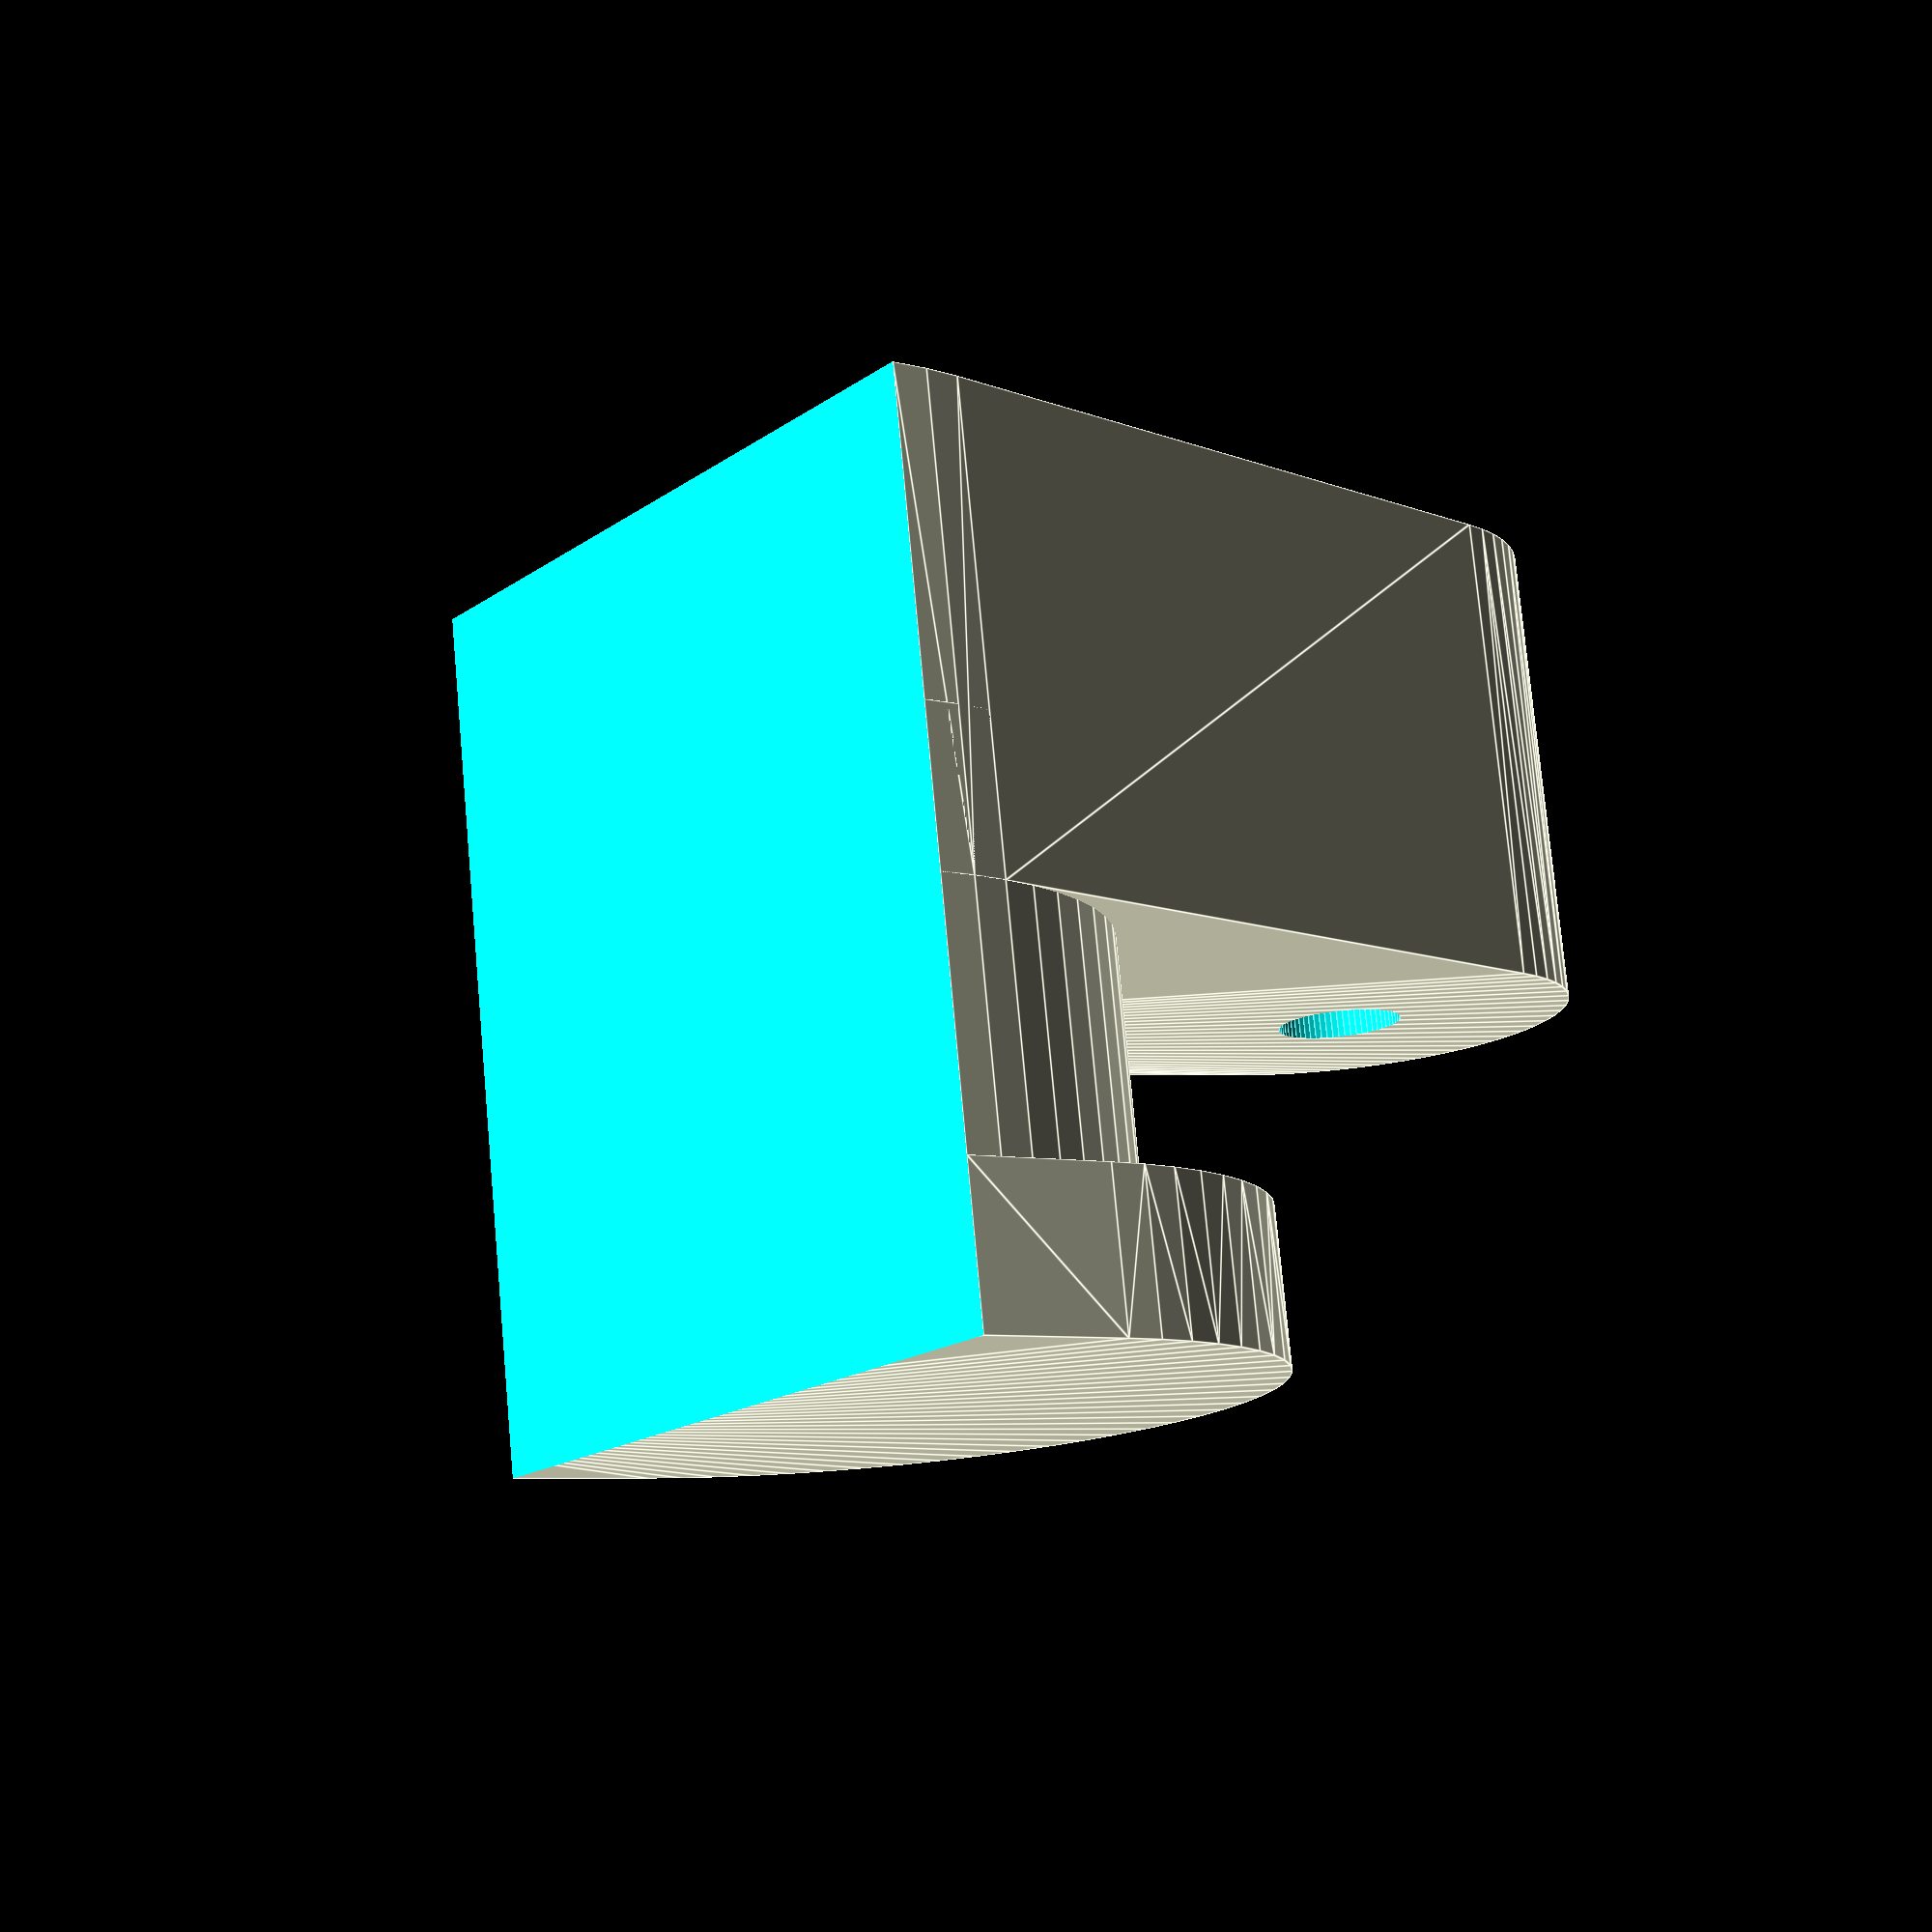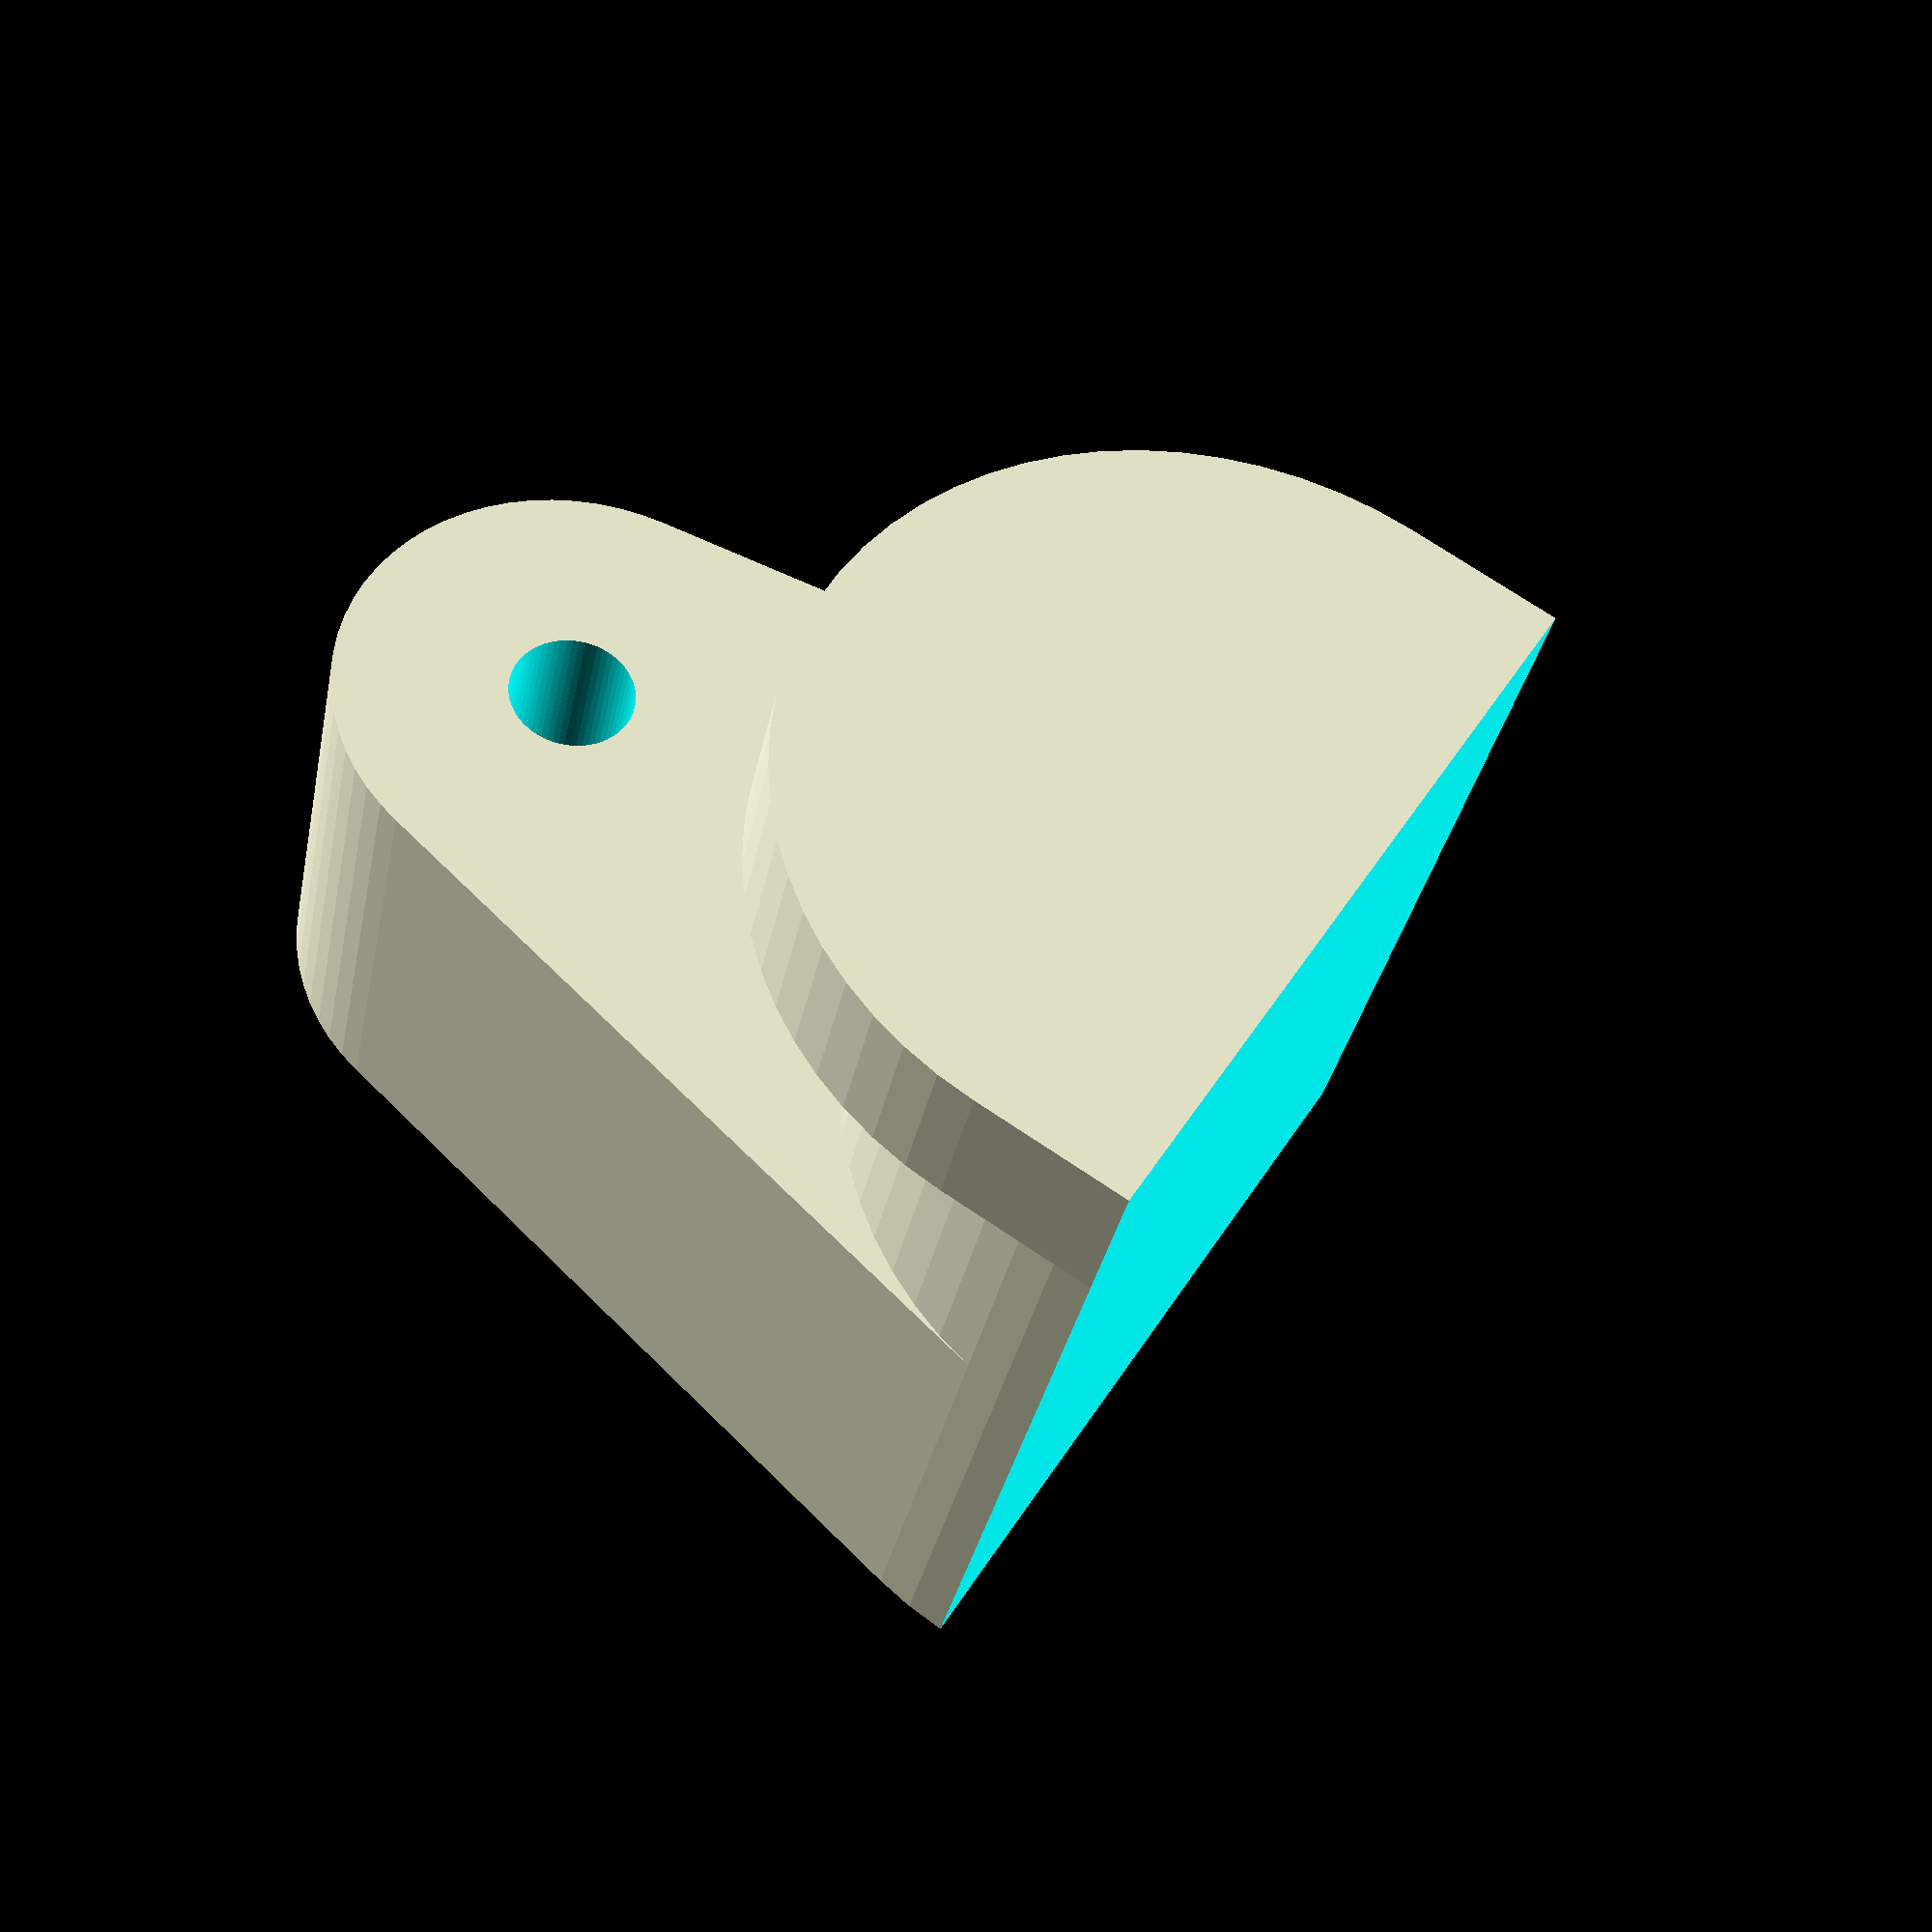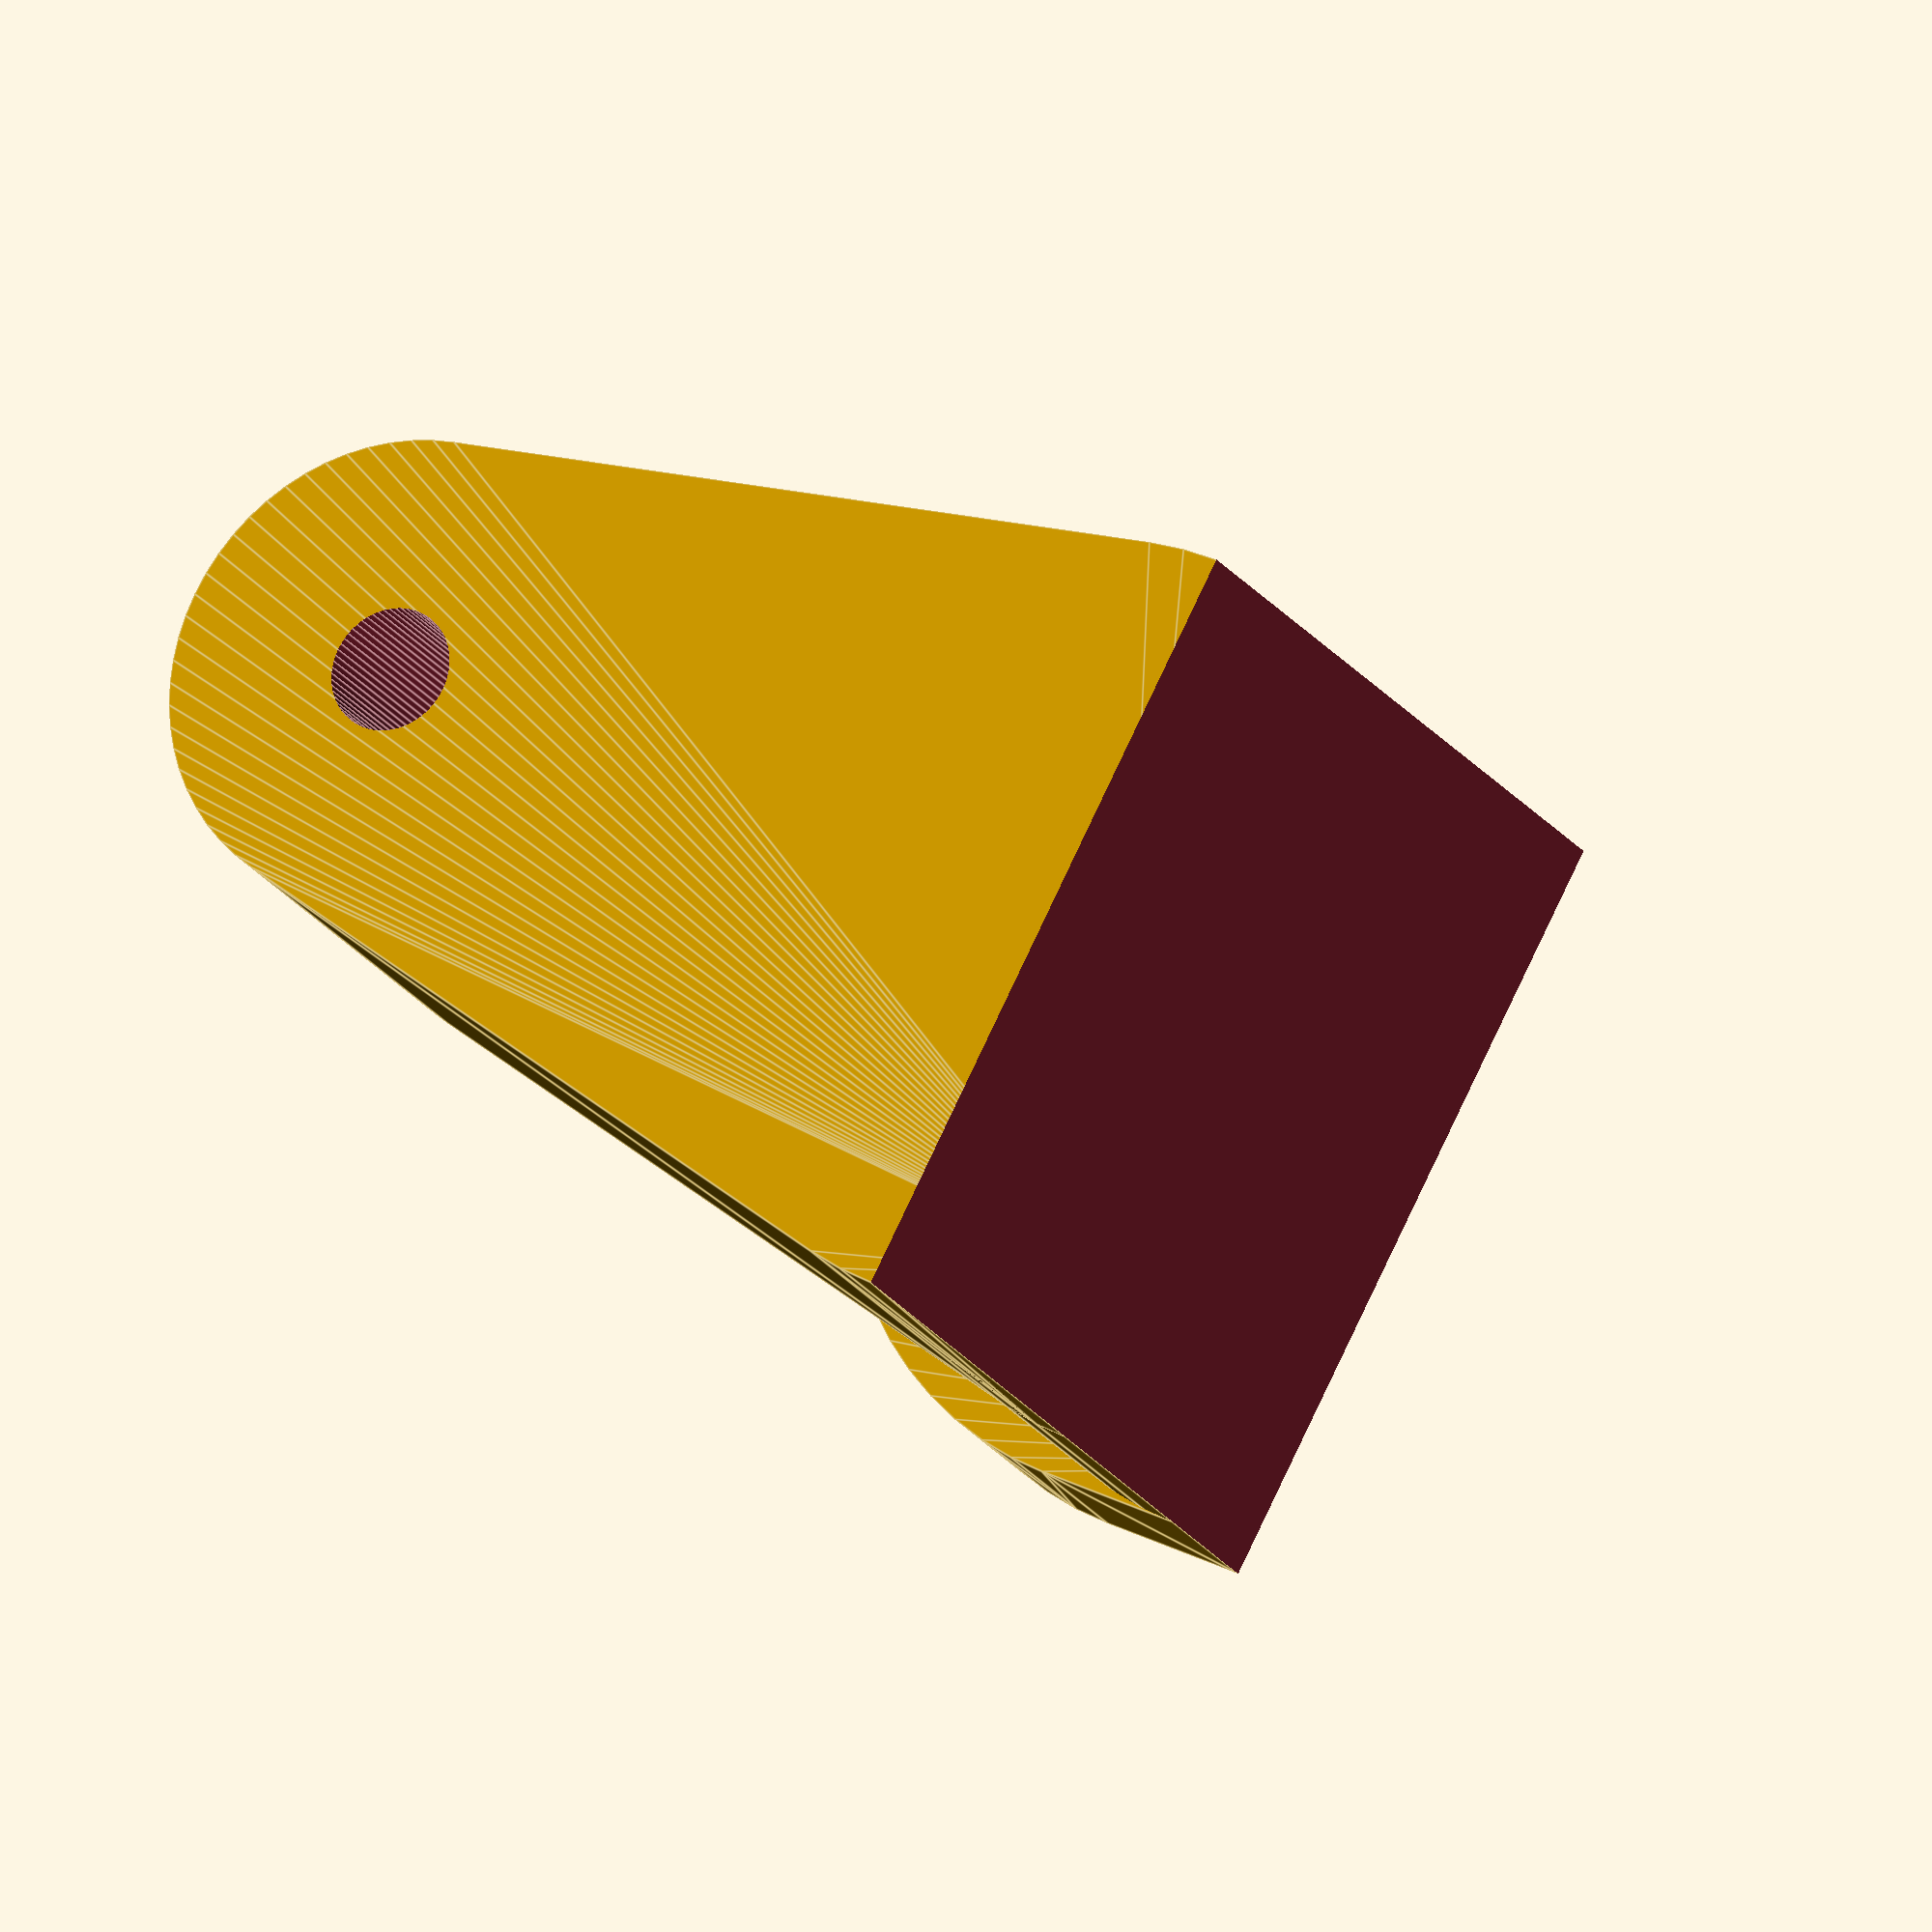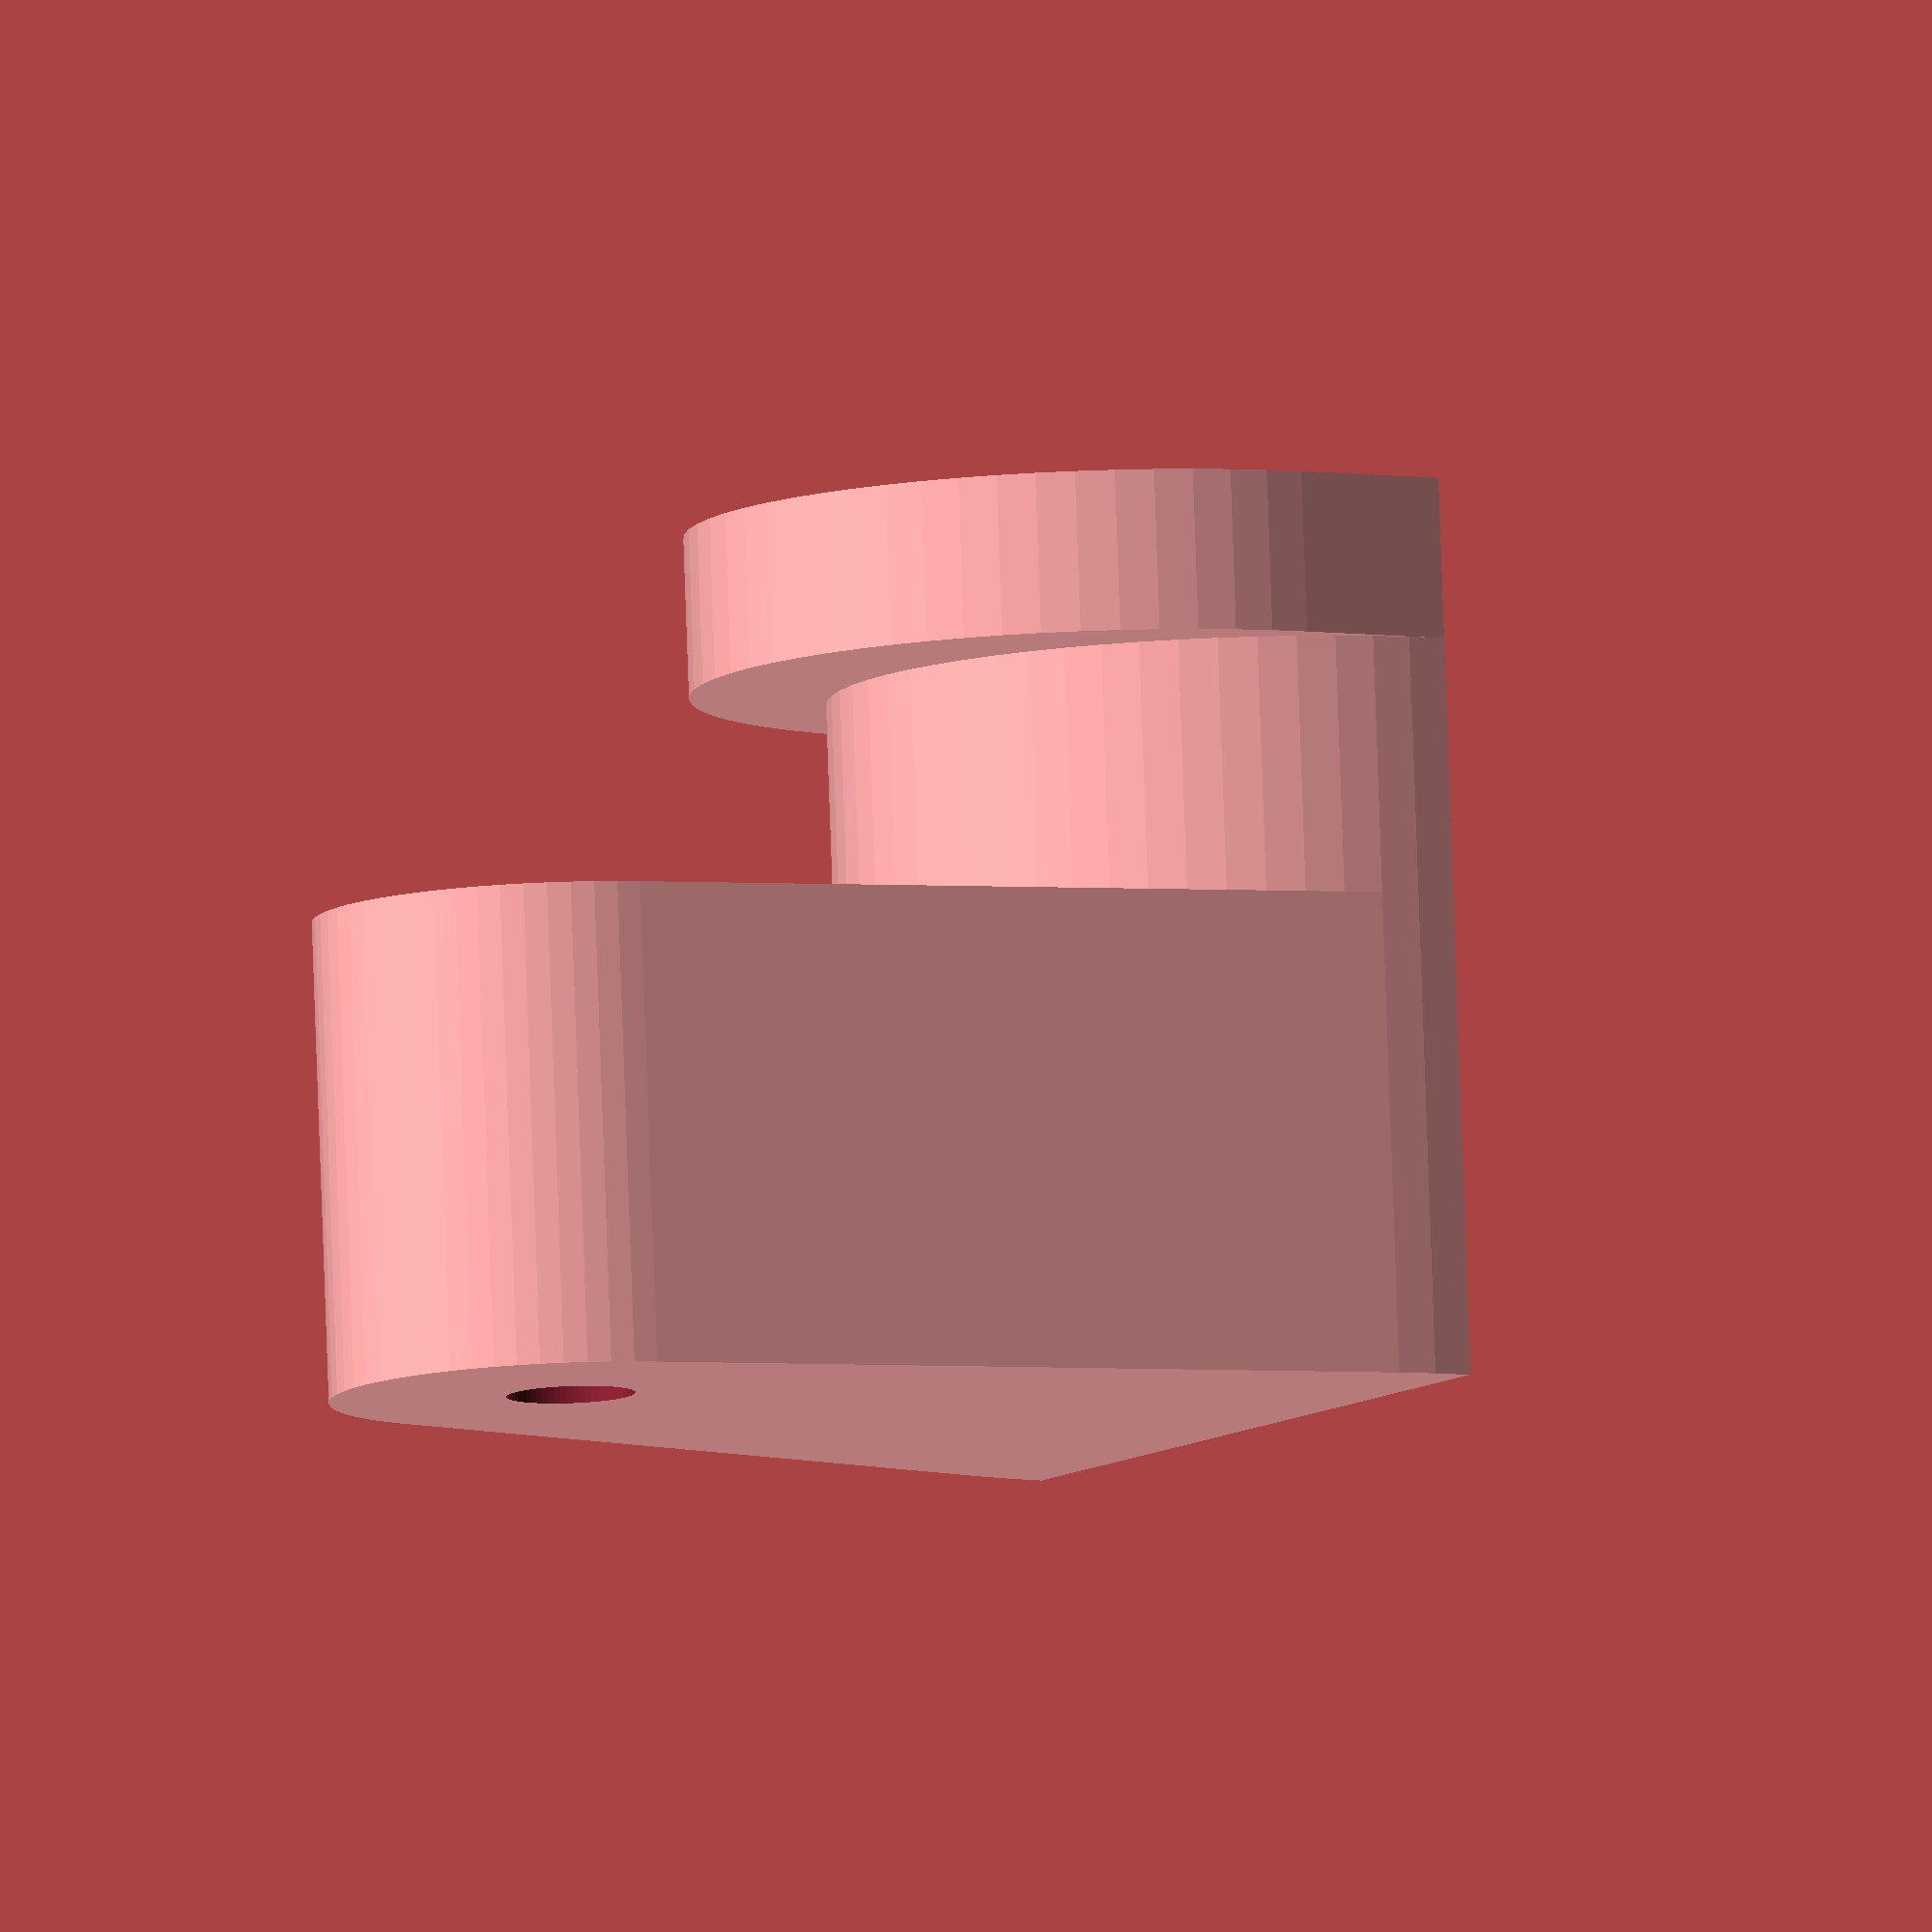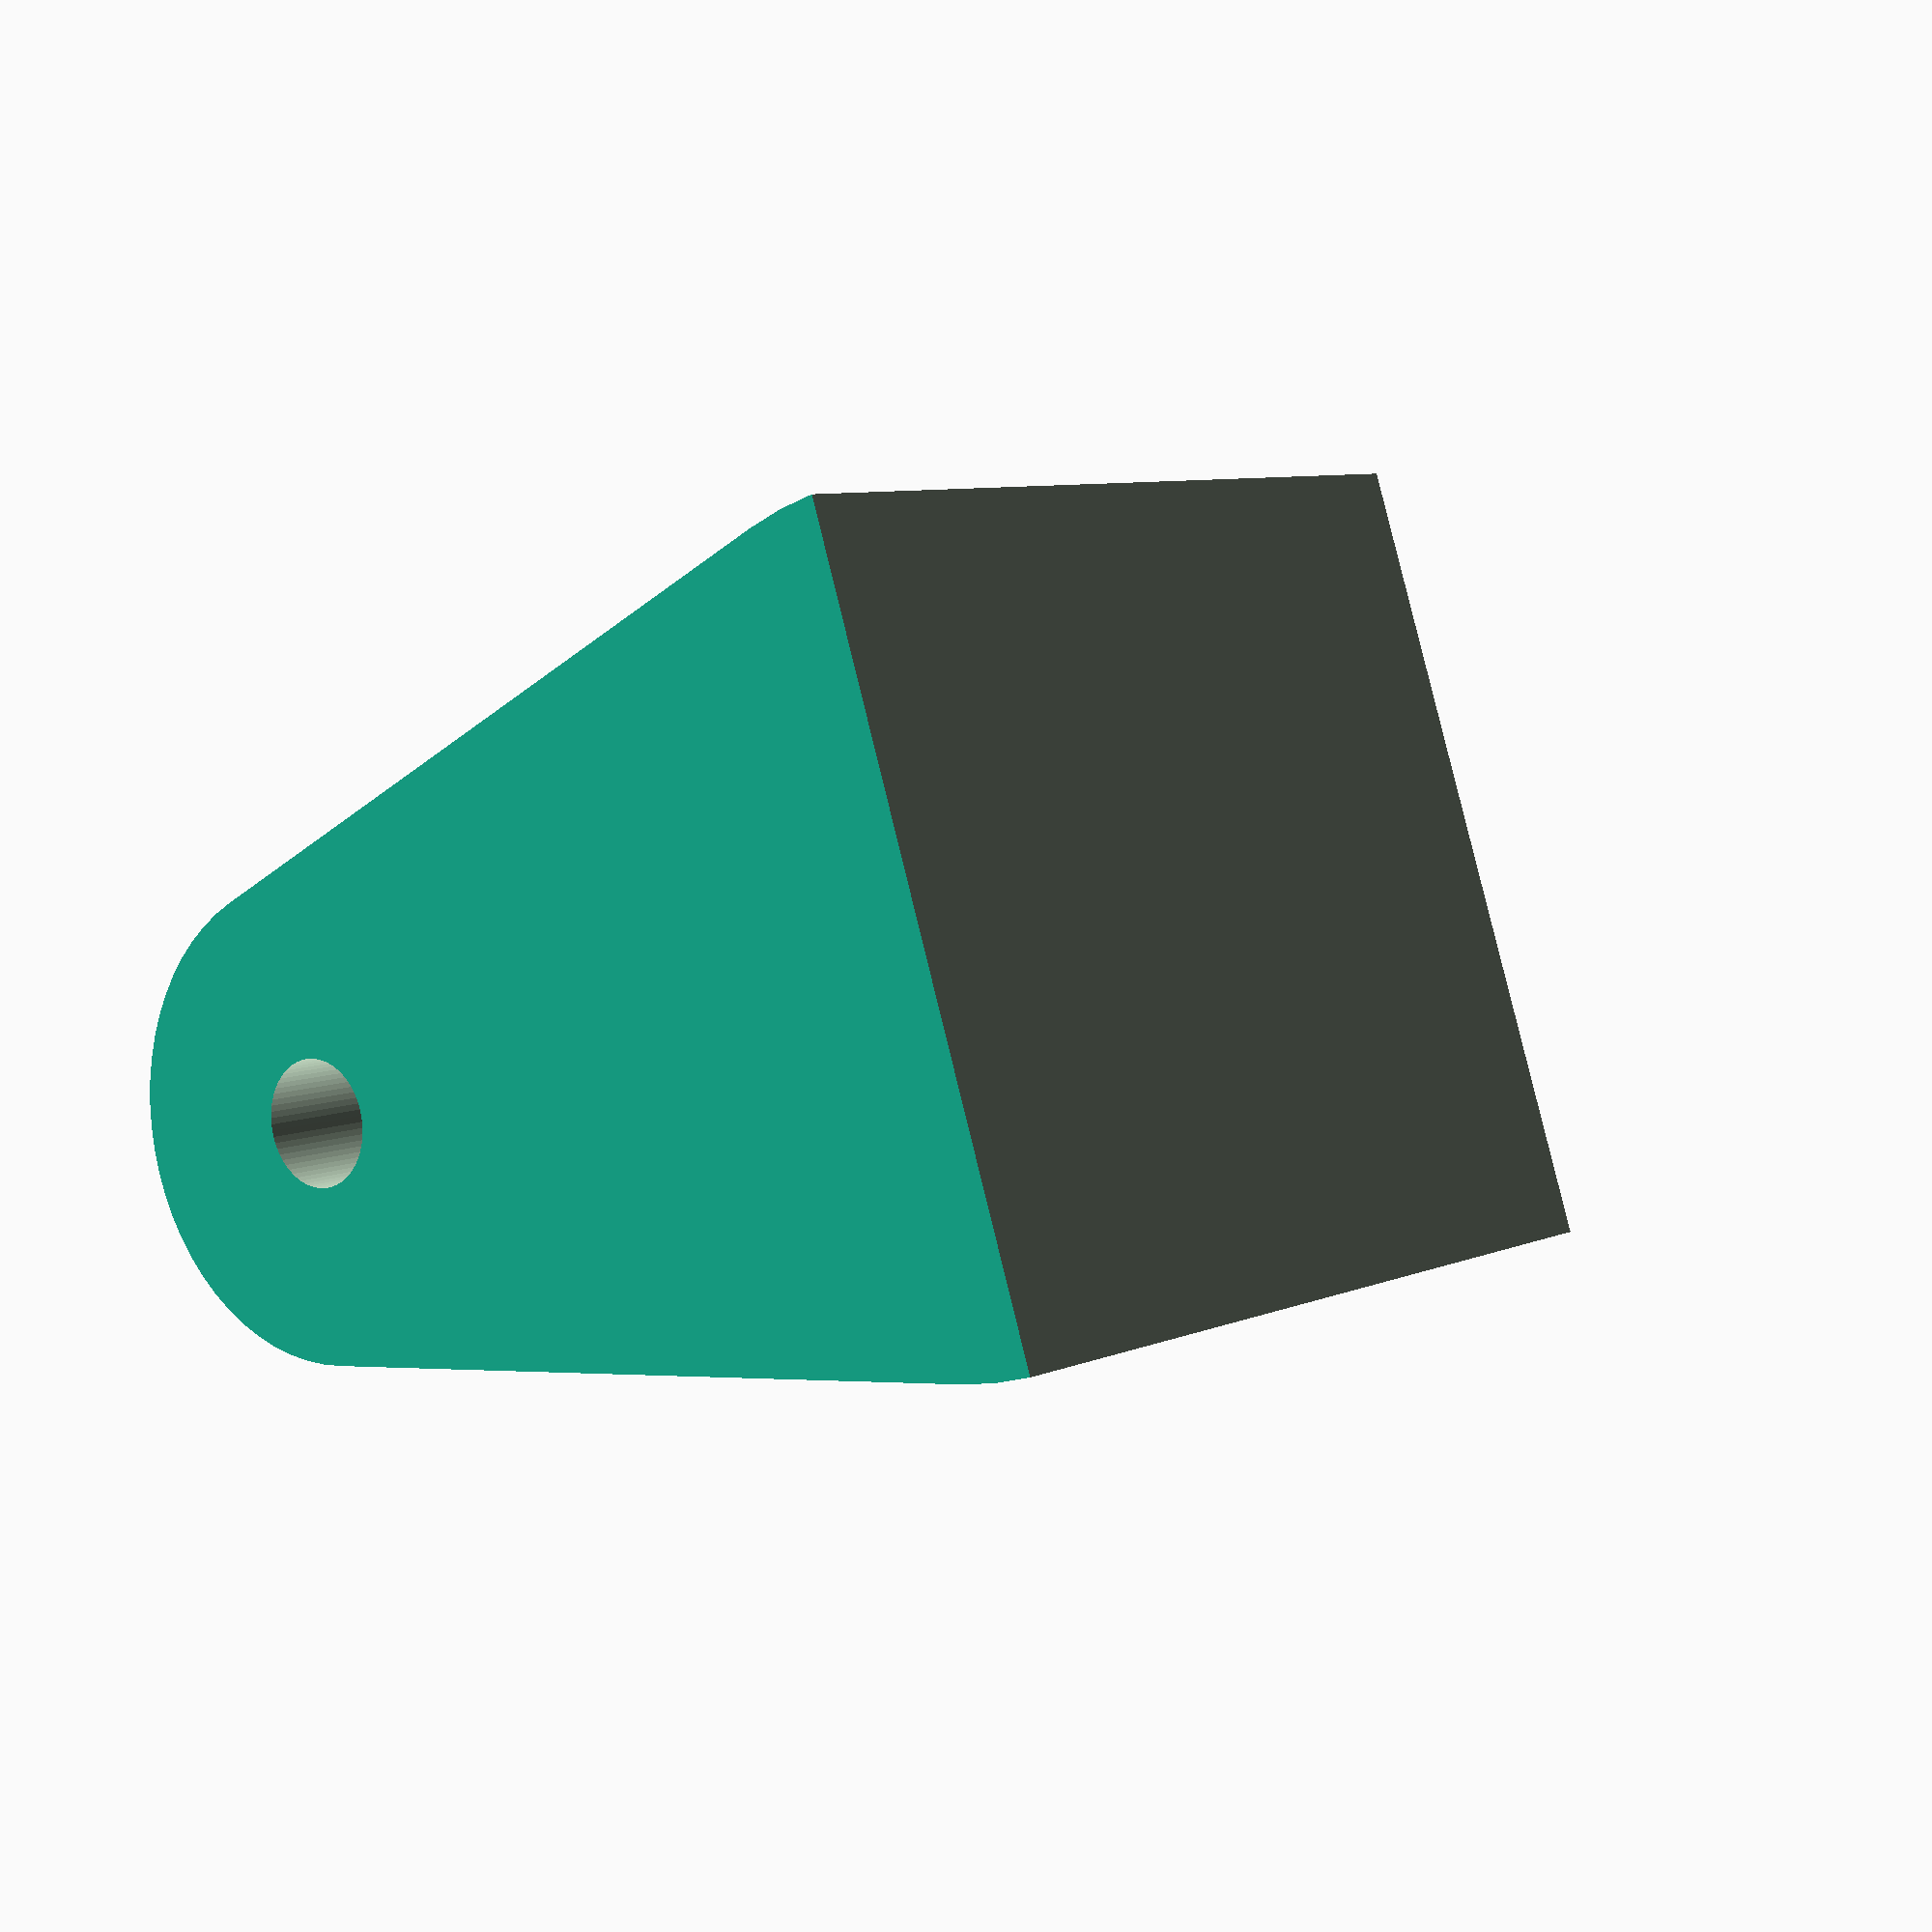
<openscad>
// Rounding of edges
$fn = 64; // [12:128]

rotate([0,-90,0]) difference() {
  union() {
    // Cylinder that goes through the hole
    translate([0,0,5]) cylinder(h=16, d=25);

    // Cylinder that holds the bin
    hull() {
      translate([0,0,18]) cylinder(h=5, d=25);
      translate([5,0,18]) cylinder(h=5, d=25);
    }

    // This creates the back mounted to the door under the sink
    hull() {
      translate([25,0,-5]) cylinder(d=15, h=15);
      translate([0,0,-5]) cylinder(d=25, h=15);
    }
  }

  // Cut away bottom of cylinders
  translate([-13,-16,-6]) cube([13,30,32]);

  // Cut away screw hole
  translate([25,0,-6]) cylinder(d=4, h=17);
}

</openscad>
<views>
elev=186.0 azim=98.9 roll=306.1 proj=p view=edges
elev=285.8 azim=70.5 roll=123.7 proj=p view=wireframe
elev=328.1 azim=313.5 roll=126.1 proj=o view=edges
elev=184.4 azim=266.2 roll=122.1 proj=o view=solid
elev=20.1 azim=21.1 roll=131.8 proj=p view=solid
</views>
